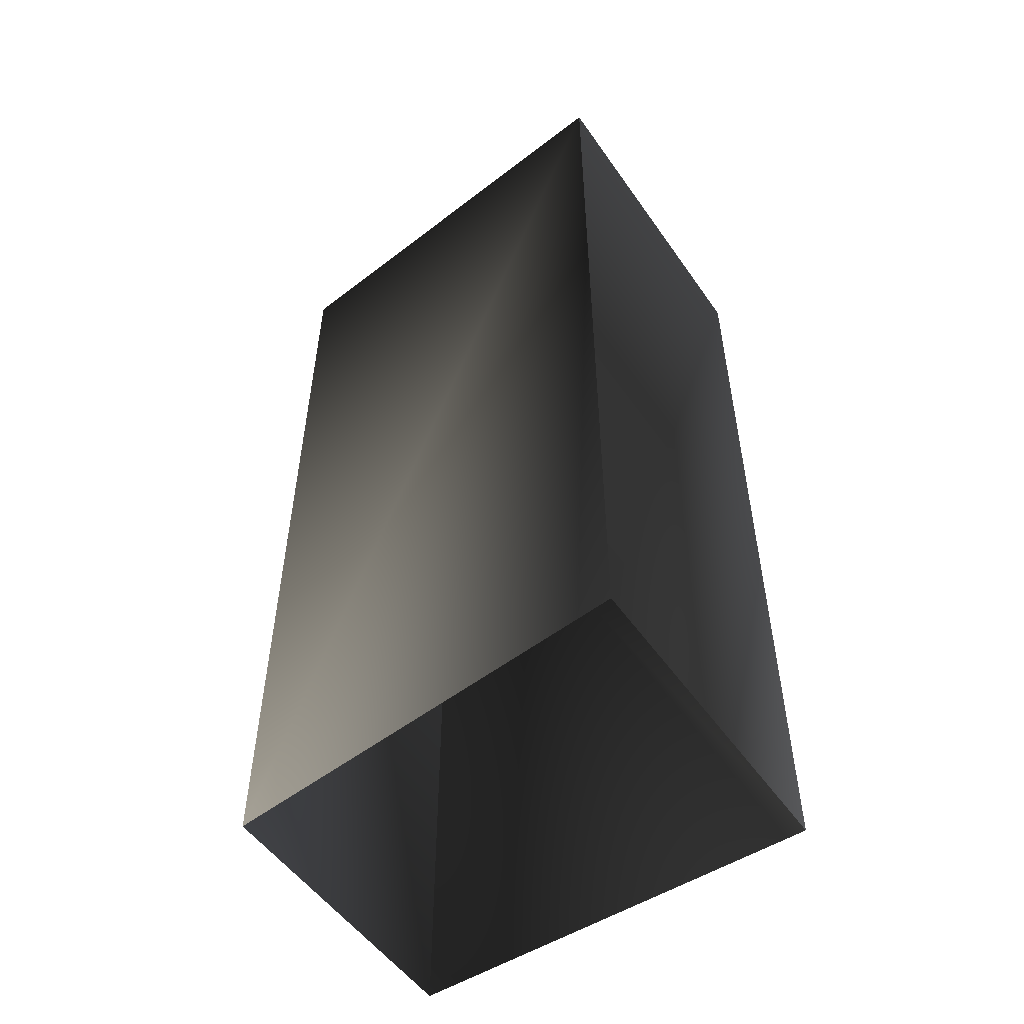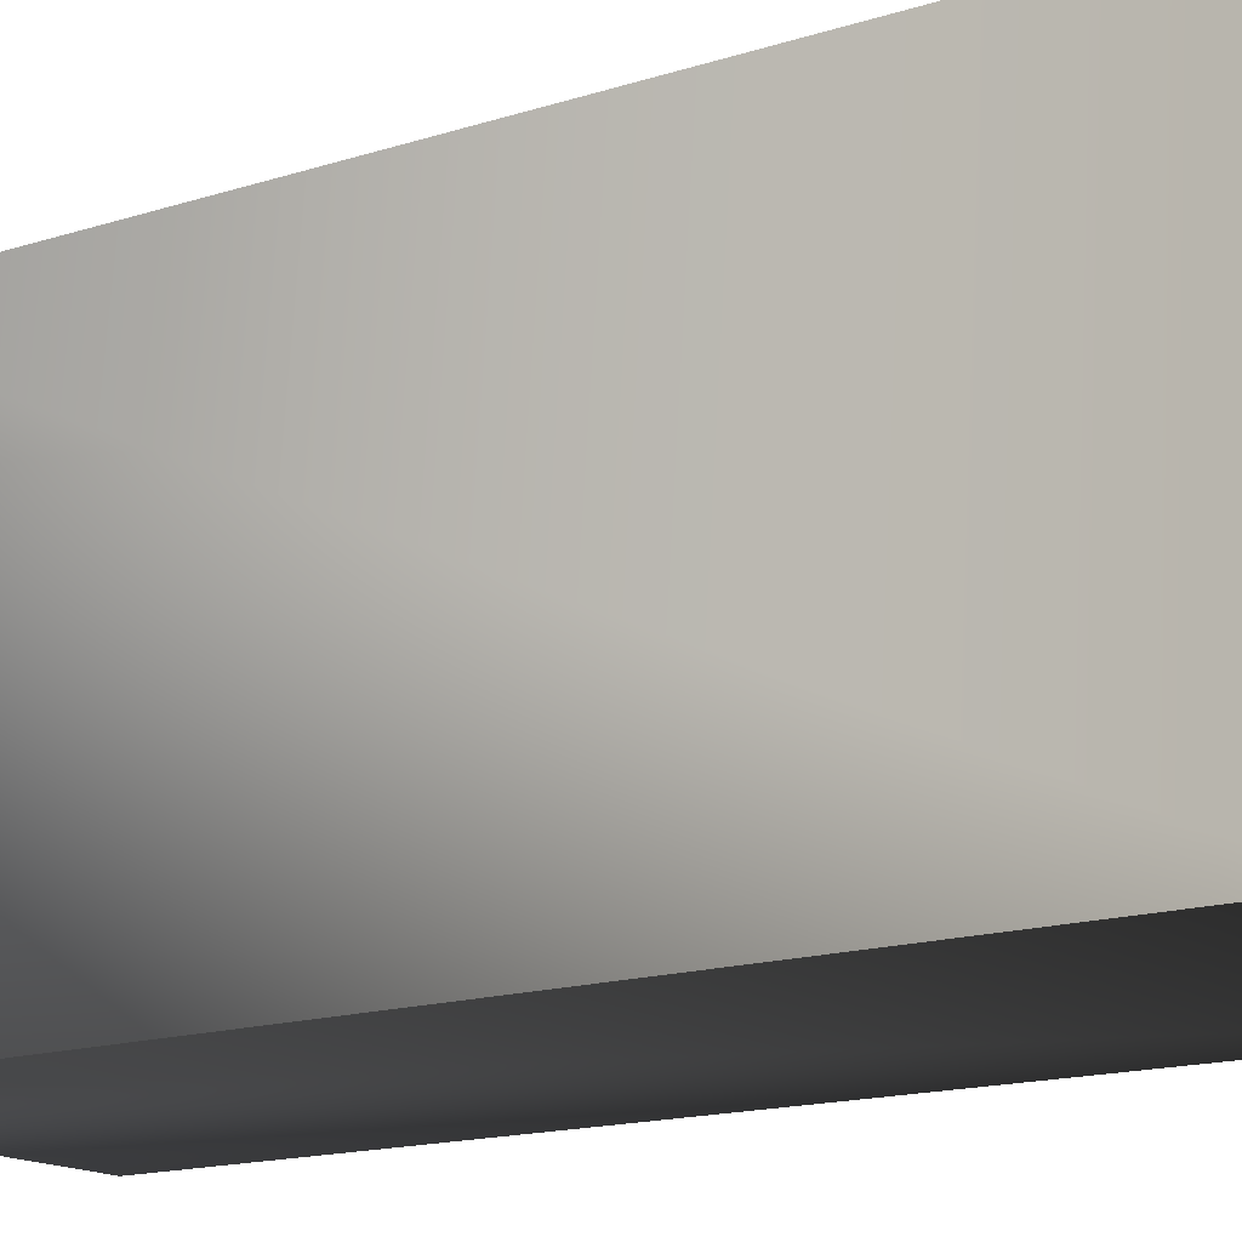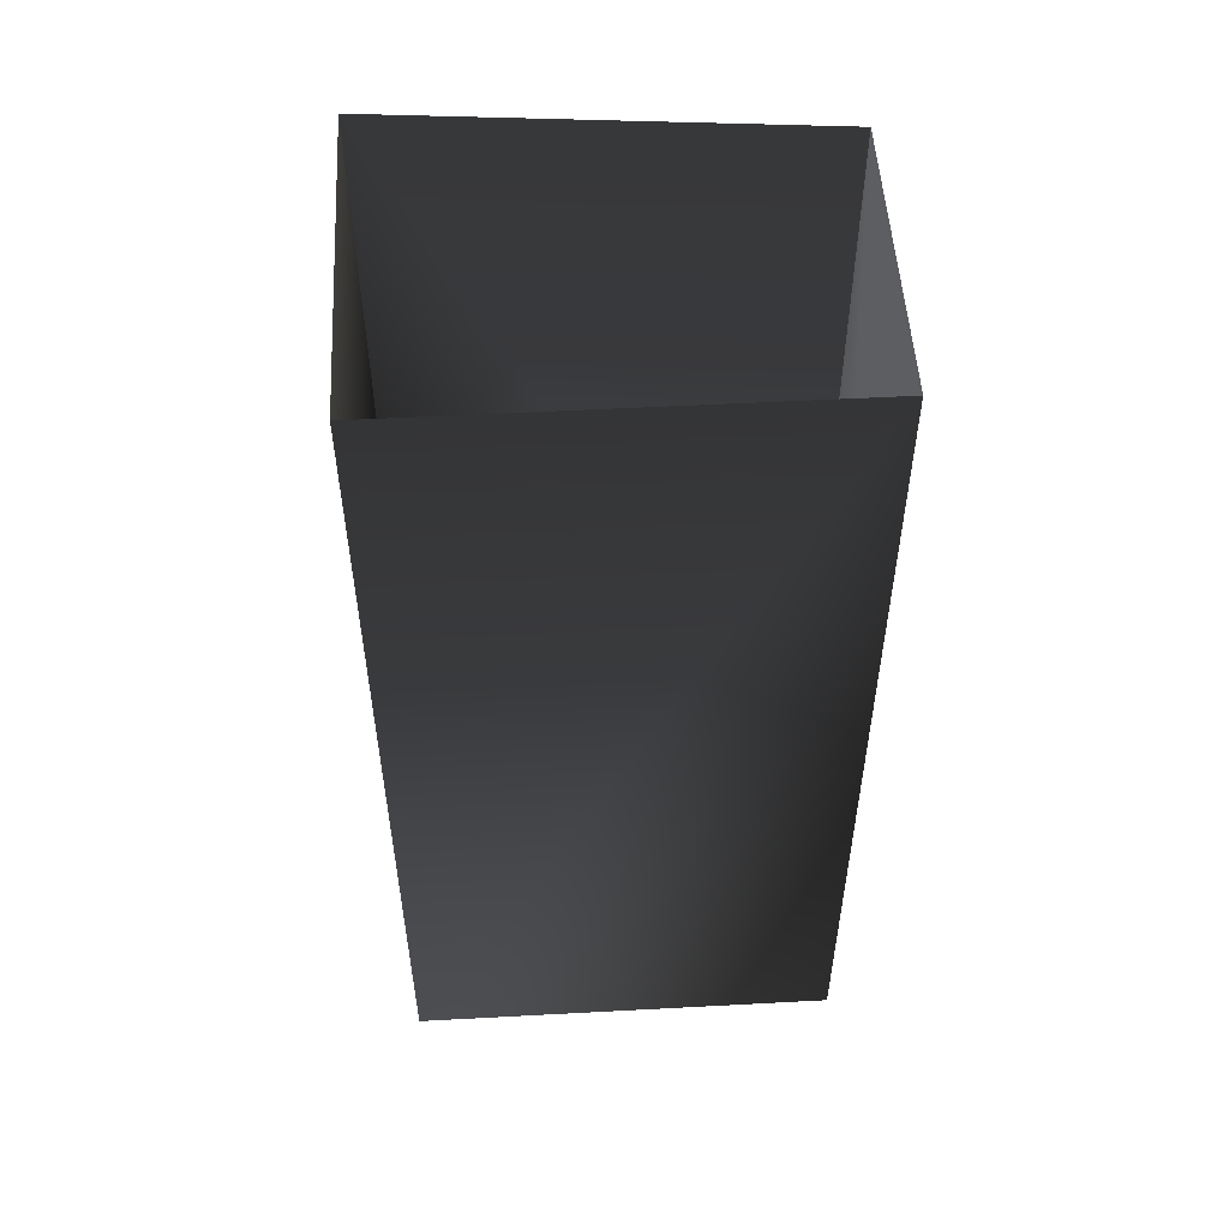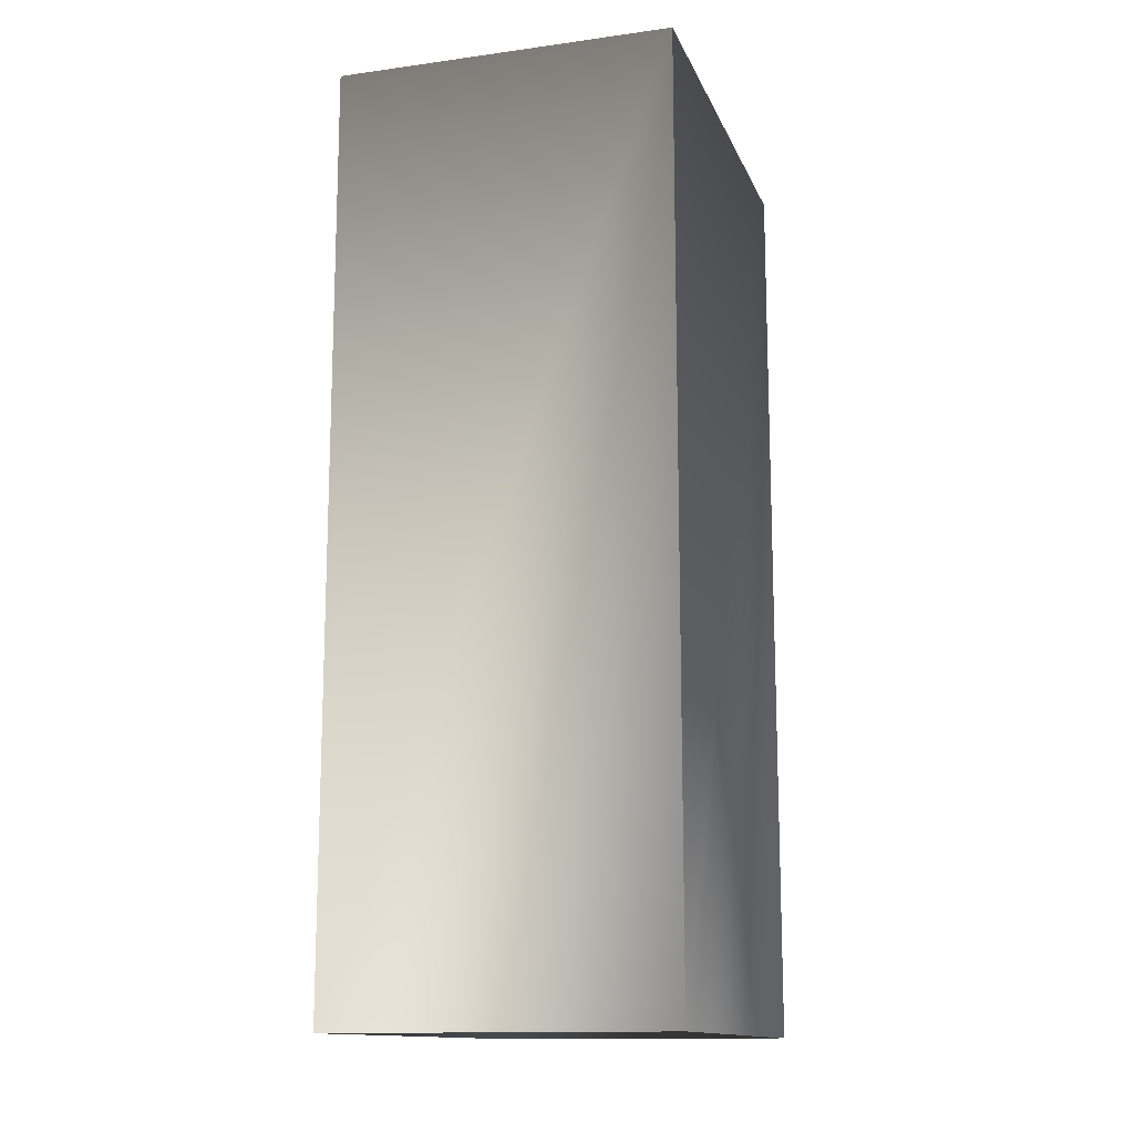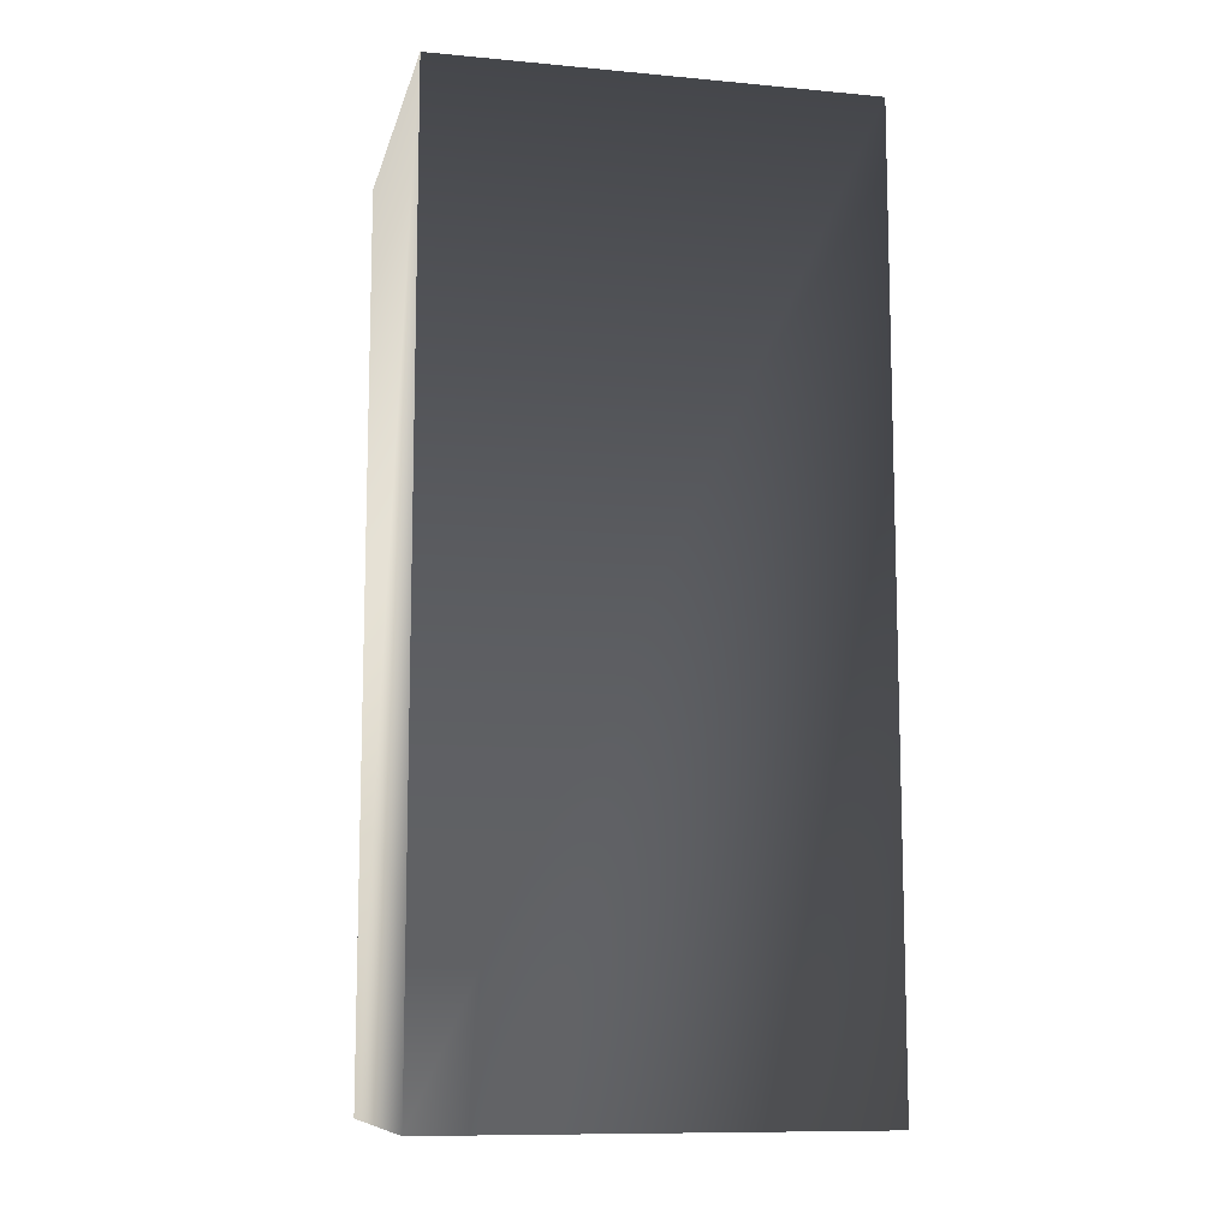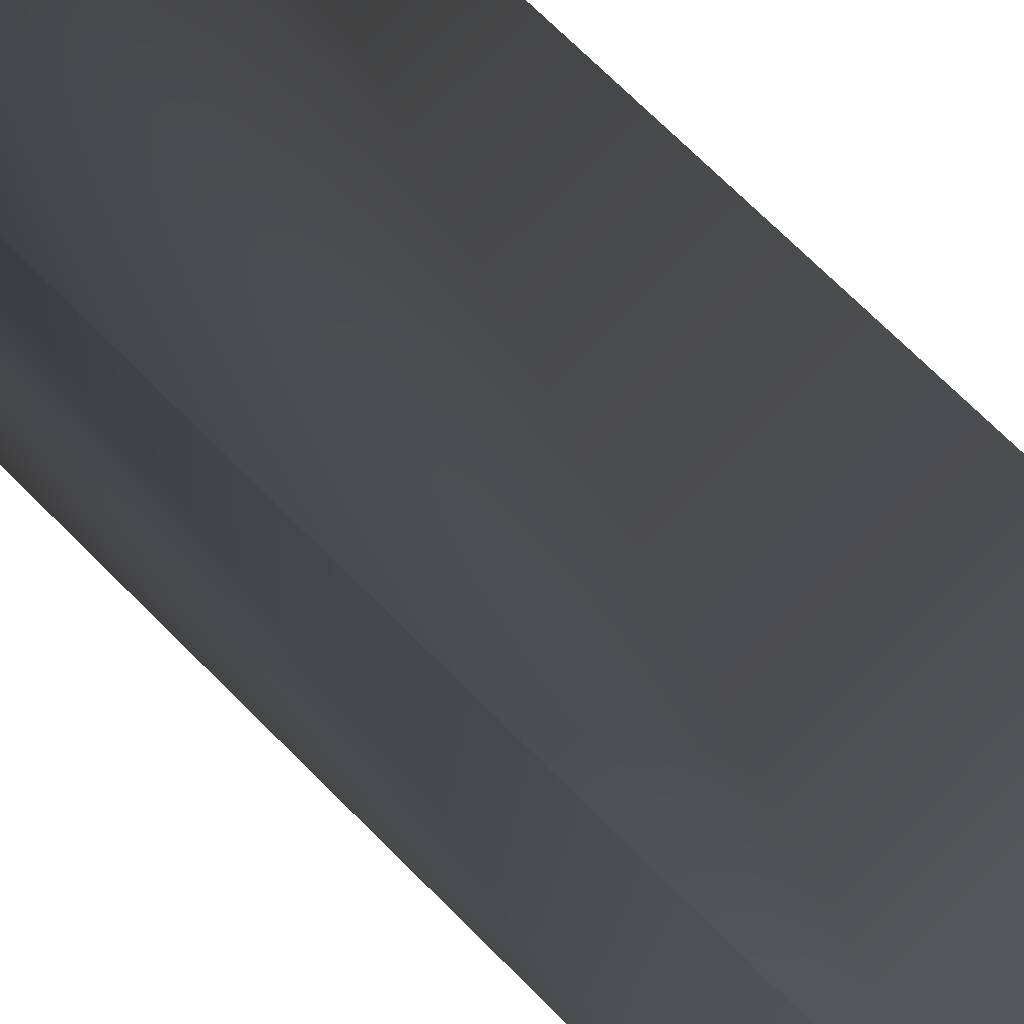
<metadata>
{"format":"obj","ext":"obj","renderer":"f3d","projection":"perspective","resolution":1024,"background":"white","views":[{"elev":-52.8,"azim":-55.9,"up":"+Z"},{"elev":-15.2,"azim":-55.1,"up":"+Y"},{"elev":52.3,"azim":86.7,"up":"+Z"},{"elev":-13.7,"azim":16.9,"up":"+Z"},{"elev":-10.3,"azim":76.9,"up":"+Z"},{"elev":74.0,"azim":-45.3,"up":"+Y"}]}
</metadata>
<code>
v -16.01 -20.5 74.27
v -16.01 -20.5 -14.04
v 16.31 -20.5 74.27
v 16.31 -20.5 -14.04
v -12.06 20.5 74.27
v -12.06 20.5 -14.04
v -16.01 -20.5 74.27
v -16.01 -20.5 -14.04
v 16.31 -20.5 74.27
v 16.31 -20.5 -14.04
v 16.31 20.5 74.27
v 16.31 20.5 -14.04
v 16.31 20.5 74.27
v 16.31 20.5 -14.04
v -12.06 20.5 74.27
v -12.06 20.5 -14.04
g roof6.001_36773_175
f 1 3 2
f 2 3 4
f 5 7 6
f 6 7 8
f 9 11 10
f 10 11 12
f 13 15 14
f 14 15 16

</code>
